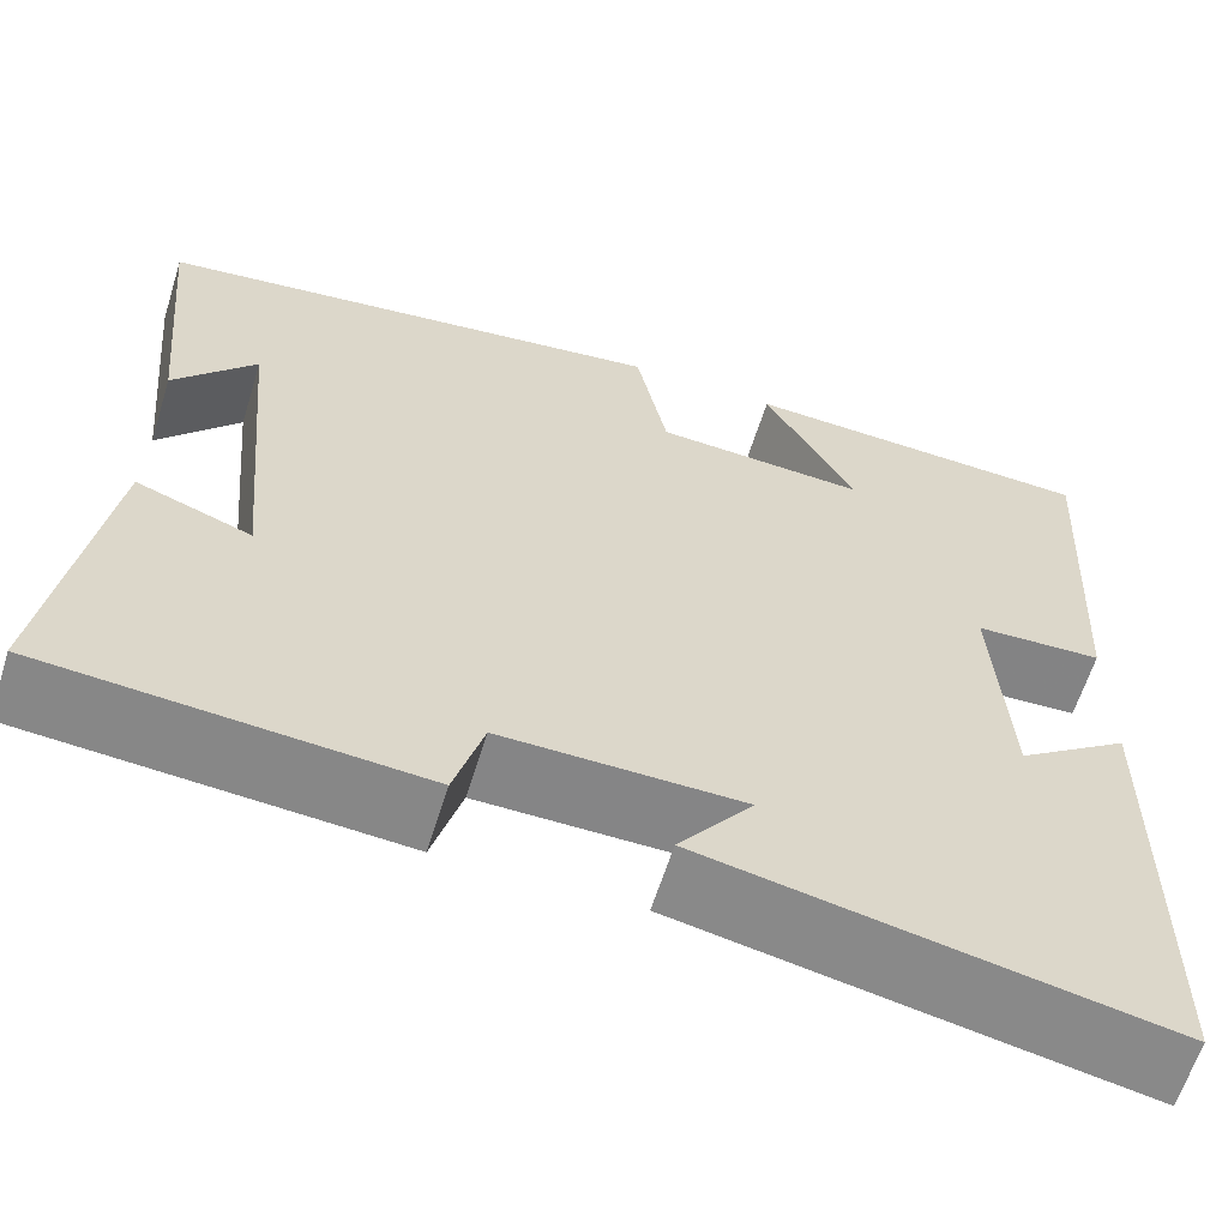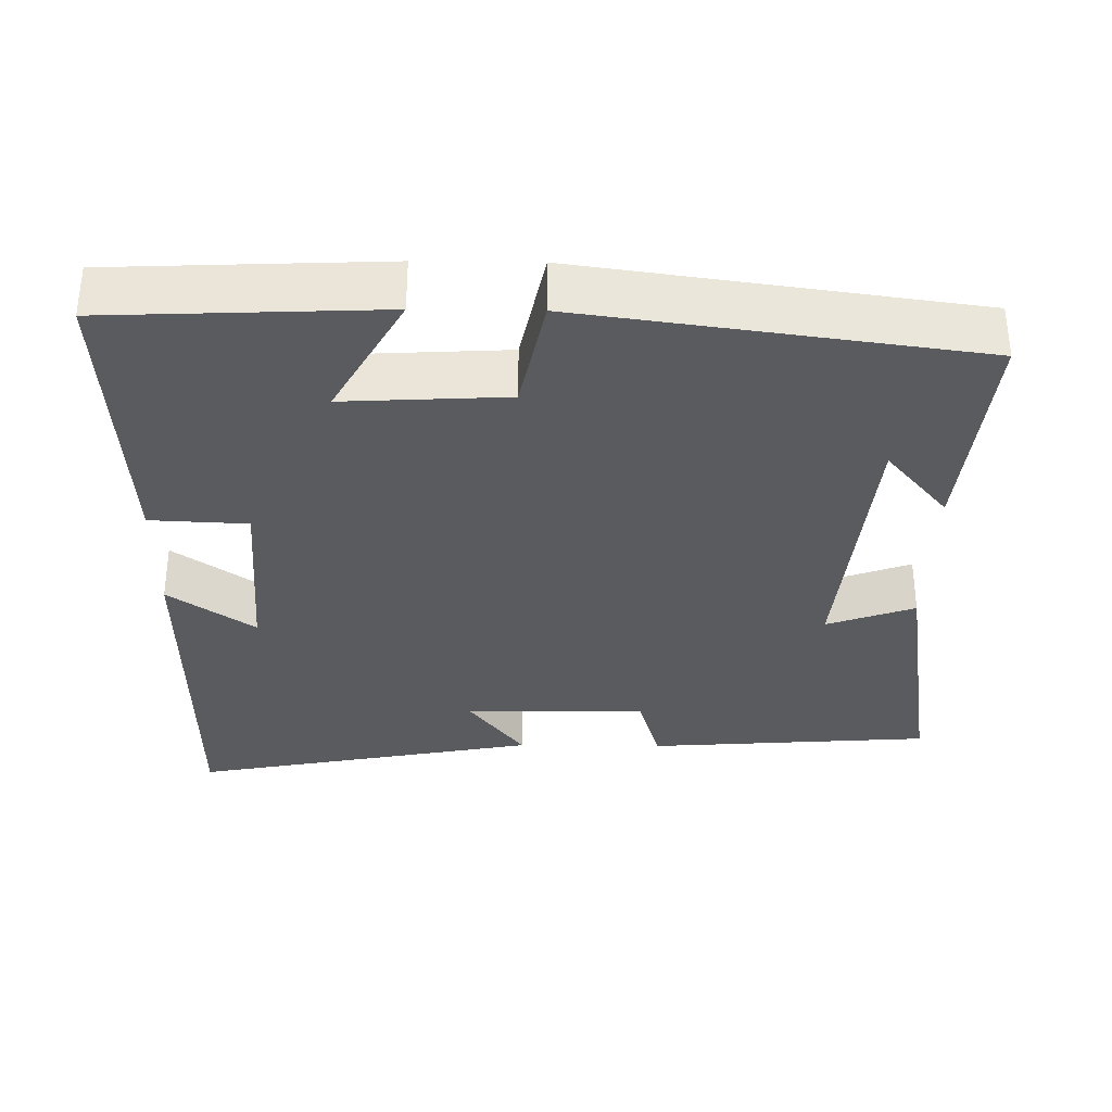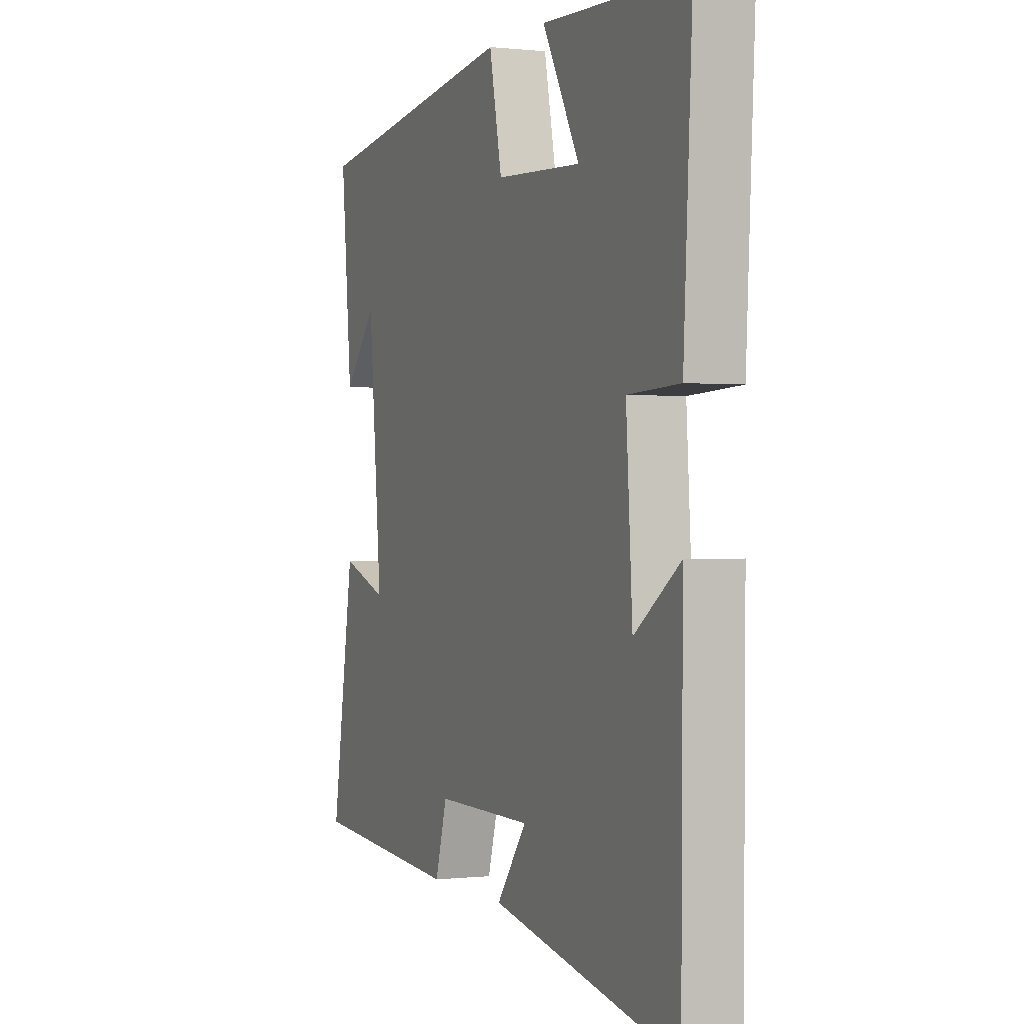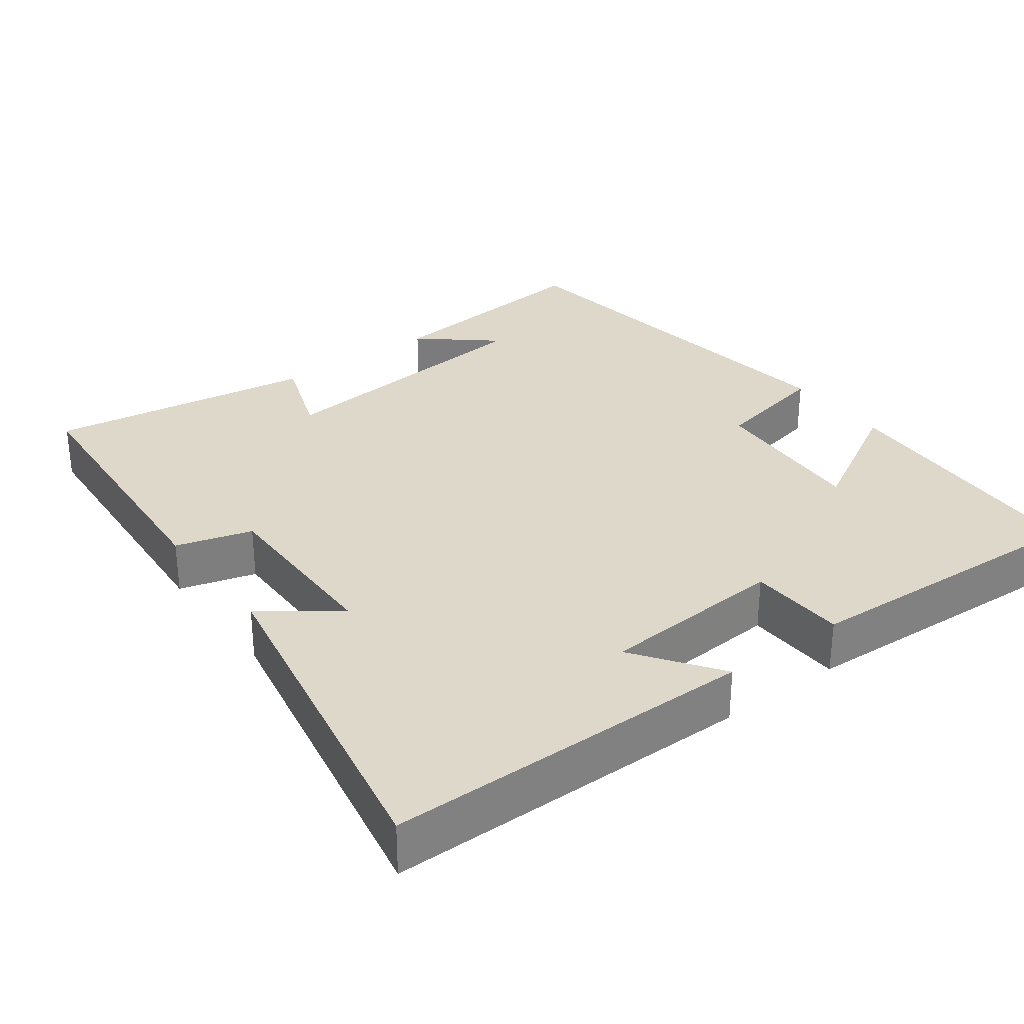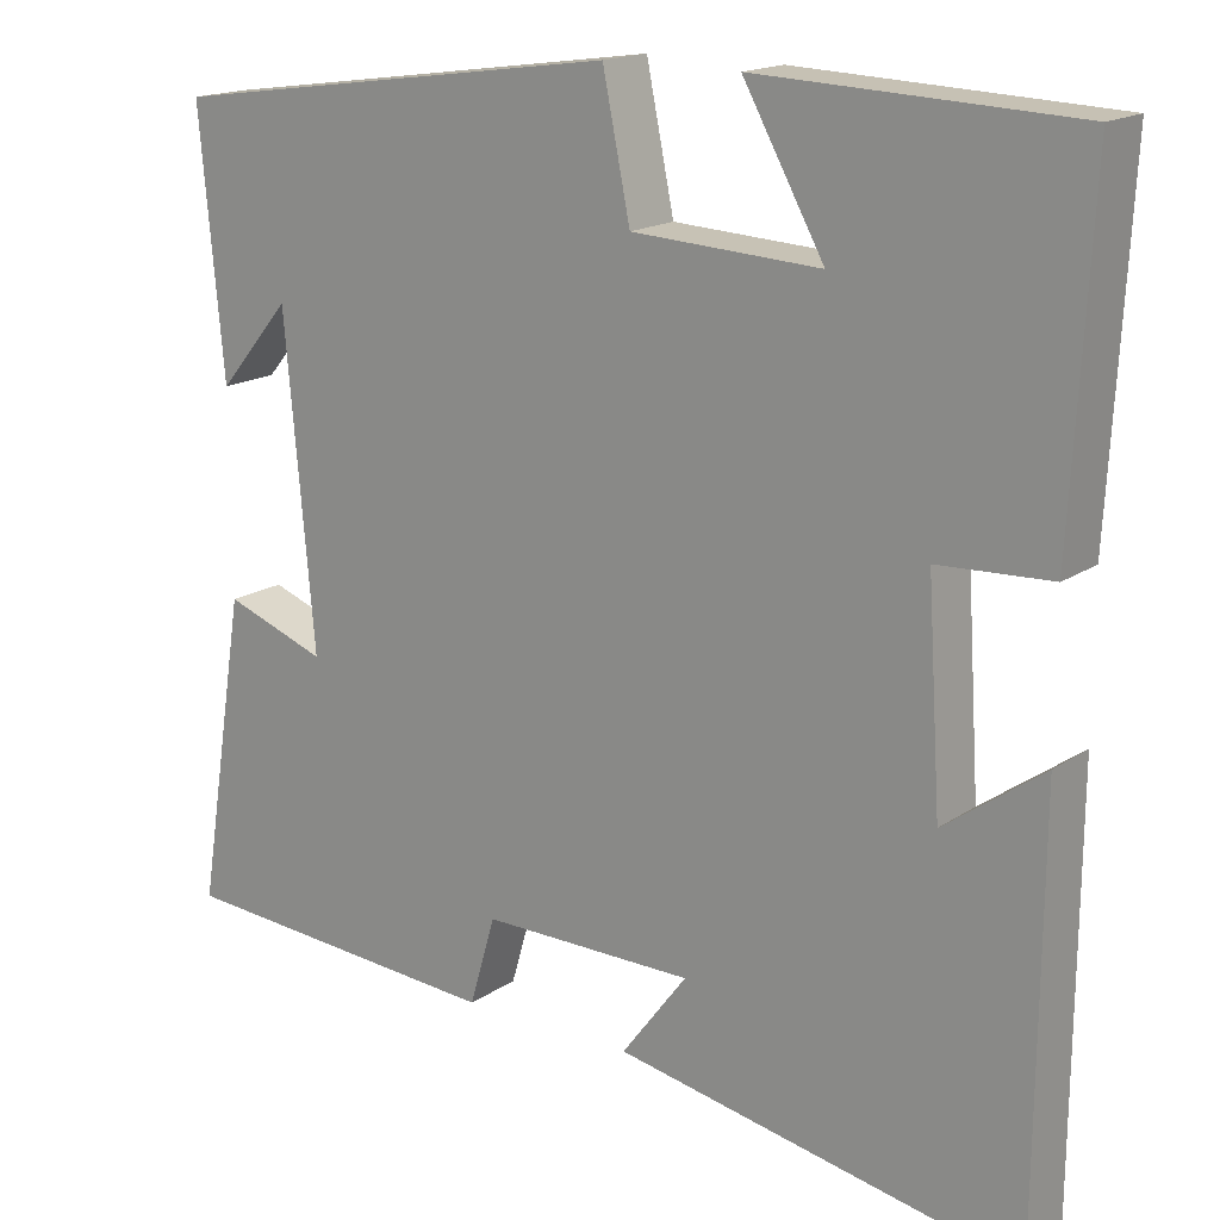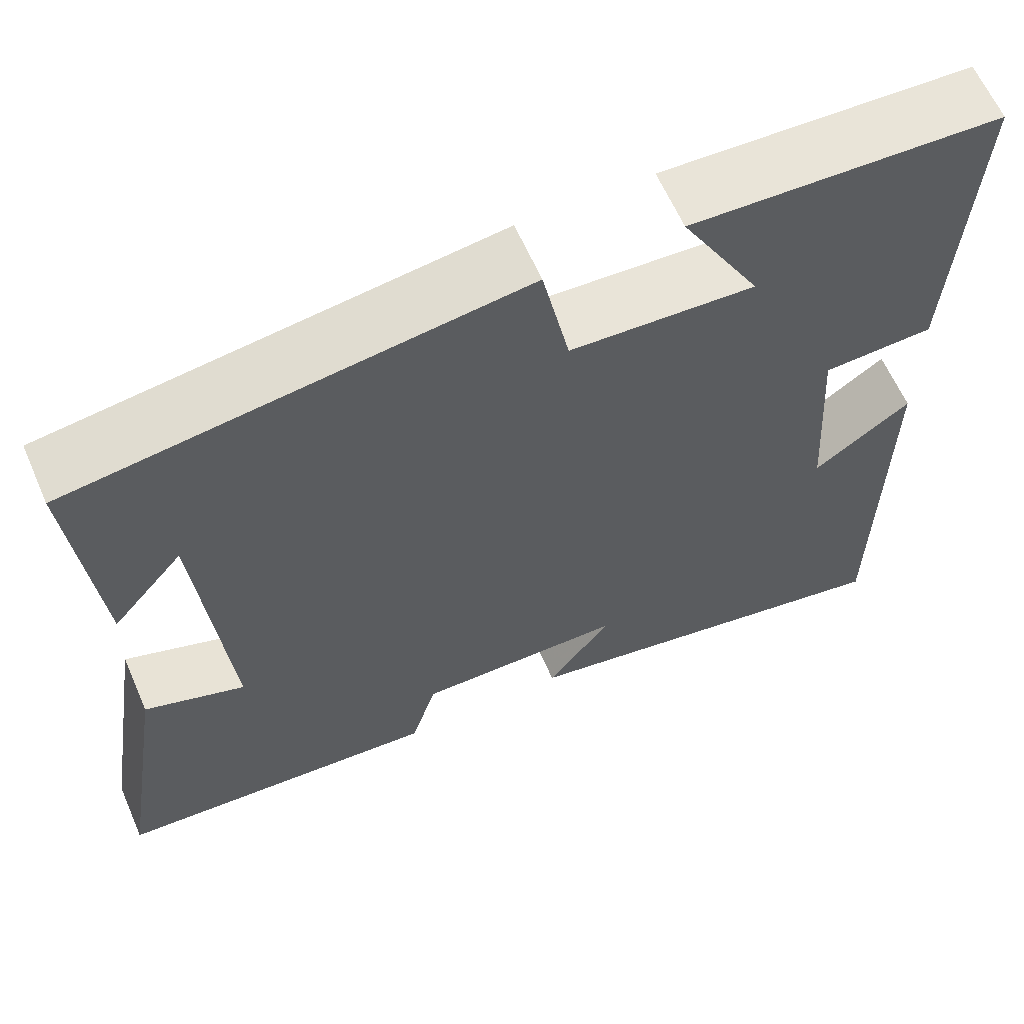
<metadata>
{"format":"obj","ext":"obj","renderer":"f3d","projection":"perspective","resolution":1024,"background":"white","views":[{"elev":-61.8,"azim":162.7,"up":"+Z"},{"elev":-33.4,"azim":-0.8,"up":"+Y"},{"elev":0.0,"azim":-112.9,"up":"+Z"},{"elev":31.0,"azim":-126.8,"up":"+Y"},{"elev":16.8,"azim":-143.2,"up":"+Z"},{"elev":62.5,"azim":156.4,"up":"+Z"}]}
</metadata>
<code>
v 0.528 0.07 0.427
v 0.5 0.07 0.124
v 0.416 0.07 0.223
v 0.382 0.07 -0.155
v 0.5 0.07 -0.112
v 0.557 0.07 -0.472
v 0.174 0.07 -0.5
v 0.144 0.07 -0.397
v -0.102 0.07 -0.399
v -0.026 0.07 -0.5
v -0.496 0.07 -0.591
v -0.5 0.07 -0.092
v -0.385 0.07 -0.174
v -0.369 0.07 0.076
v -0.5 0.07 0.082
v -0.522 0.07 0.484
v -0.156 0.07 0.5
v -0.25 0.07 0.331
v -0.032 0.07 0.343
v 0 0.07 0.5
v 0.528 0 0.427
v 0.5 0 0.124
v 0.416 0 0.223
v 0.382 0 -0.155
v 0.5 0 -0.112
v 0.557 0 -0.472
v 0.174 0 -0.5
v 0.144 0 -0.397
v -0.102 0 -0.399
v -0.026 0 -0.5
v -0.496 0 -0.591
v -0.5 0 -0.092
v -0.385 0 -0.174
v -0.369 0 0.076
v -0.5 0 0.082
v -0.522 0 0.484
v -0.156 0 0.5
v -0.25 0 0.331
v -0.032 0 0.343
v 0 0 0.5
f 19 20 1
f 15 16 17 18
f 14 15 18 19
f 13 14 19 1
f 9 10 11 12
f 9 12 13
f 8 9 13
f 5 6 7 8
f 4 5 8
f 3 4 8 13
f 1 2 3
f 1 3 13
f 21 40 39
f 38 37 36 35
f 39 38 35 34
f 21 39 34 33
f 32 31 30 29
f 33 32 29
f 33 29 28
f 28 27 26 25
f 28 25 24
f 33 28 24 23
f 23 22 21
f 33 23 21
f 1 21 22 2
f 2 22 23 3
f 3 23 24 4
f 4 24 25 5
f 5 25 26 6
f 6 26 27 7
f 7 27 28 8
f 8 28 29 9
f 9 29 30 10
f 10 30 31 11
f 11 31 32 12
f 12 32 33 13
f 13 33 34 14
f 14 34 35 15
f 15 35 36 16
f 16 36 37 17
f 17 37 38 18
f 18 38 39 19
f 19 39 40 20
f 20 40 21 1

</code>
